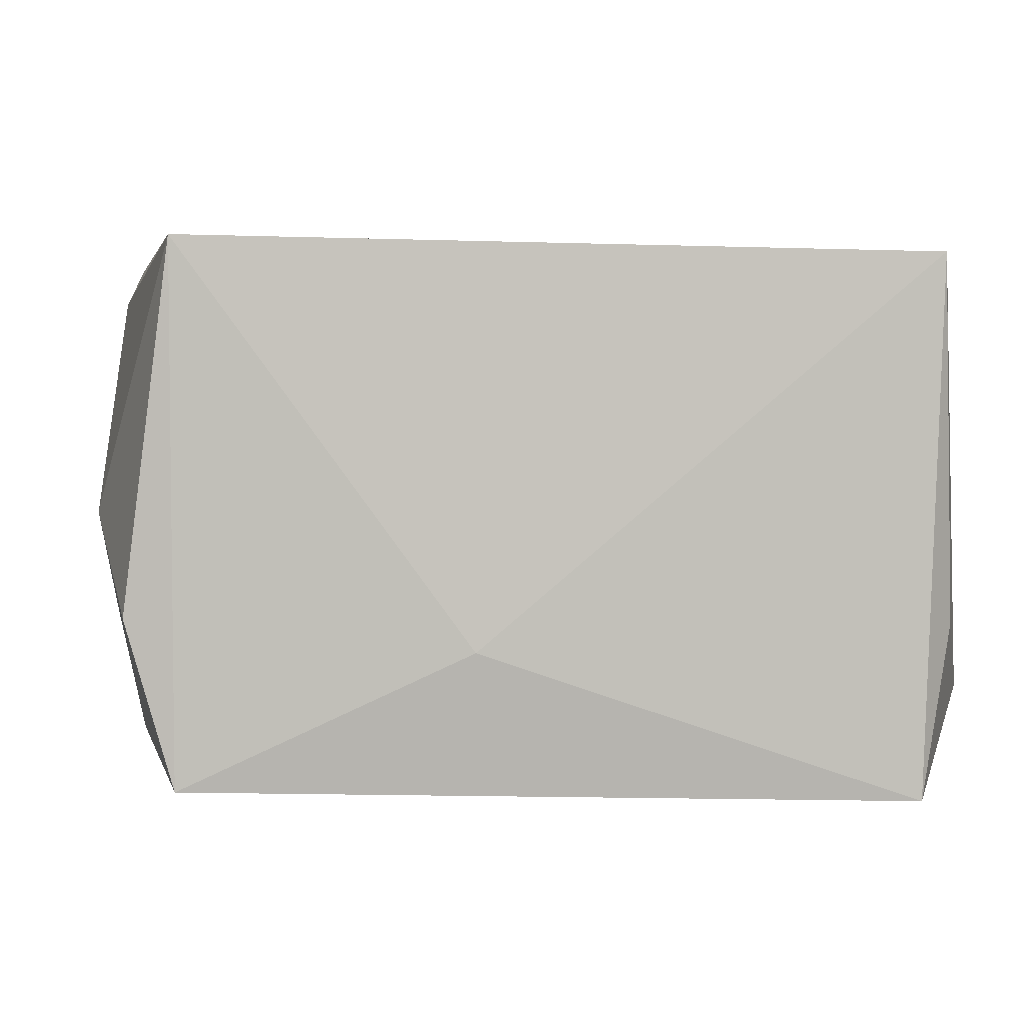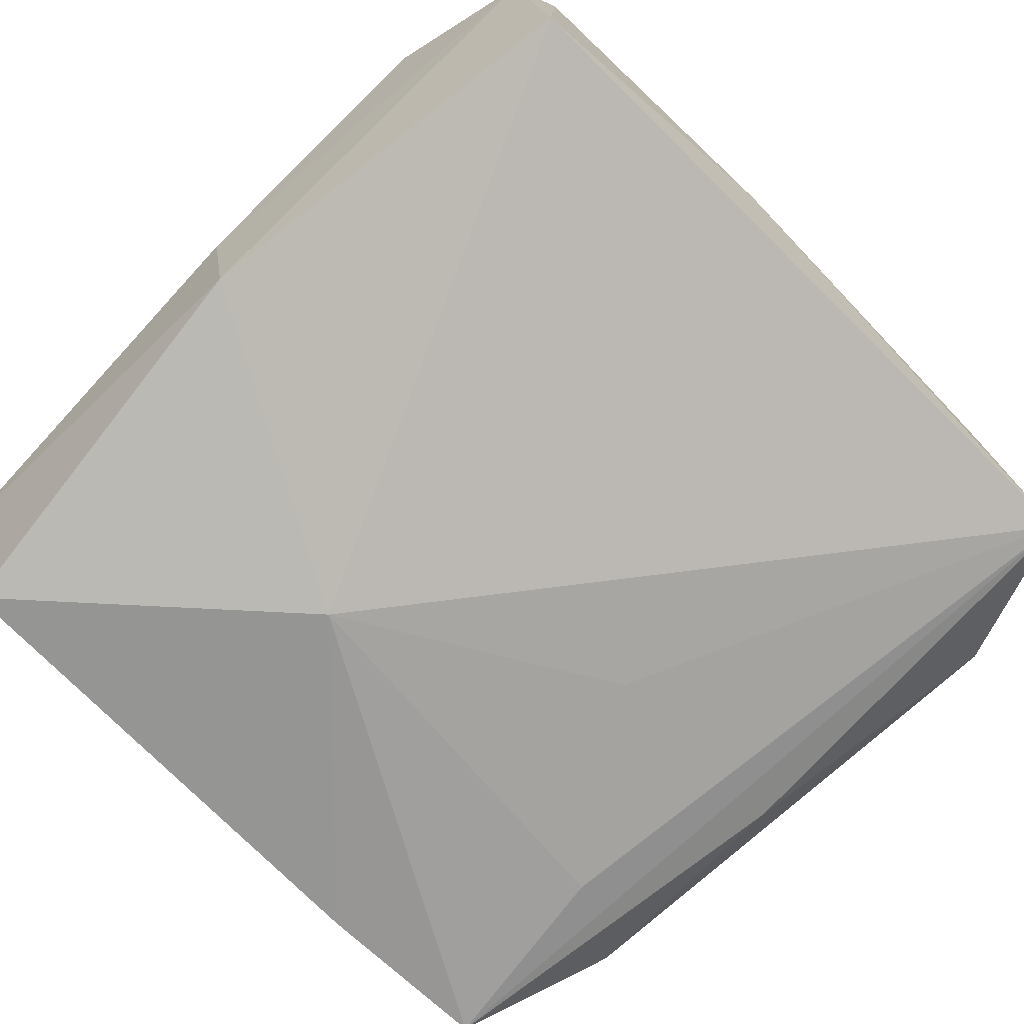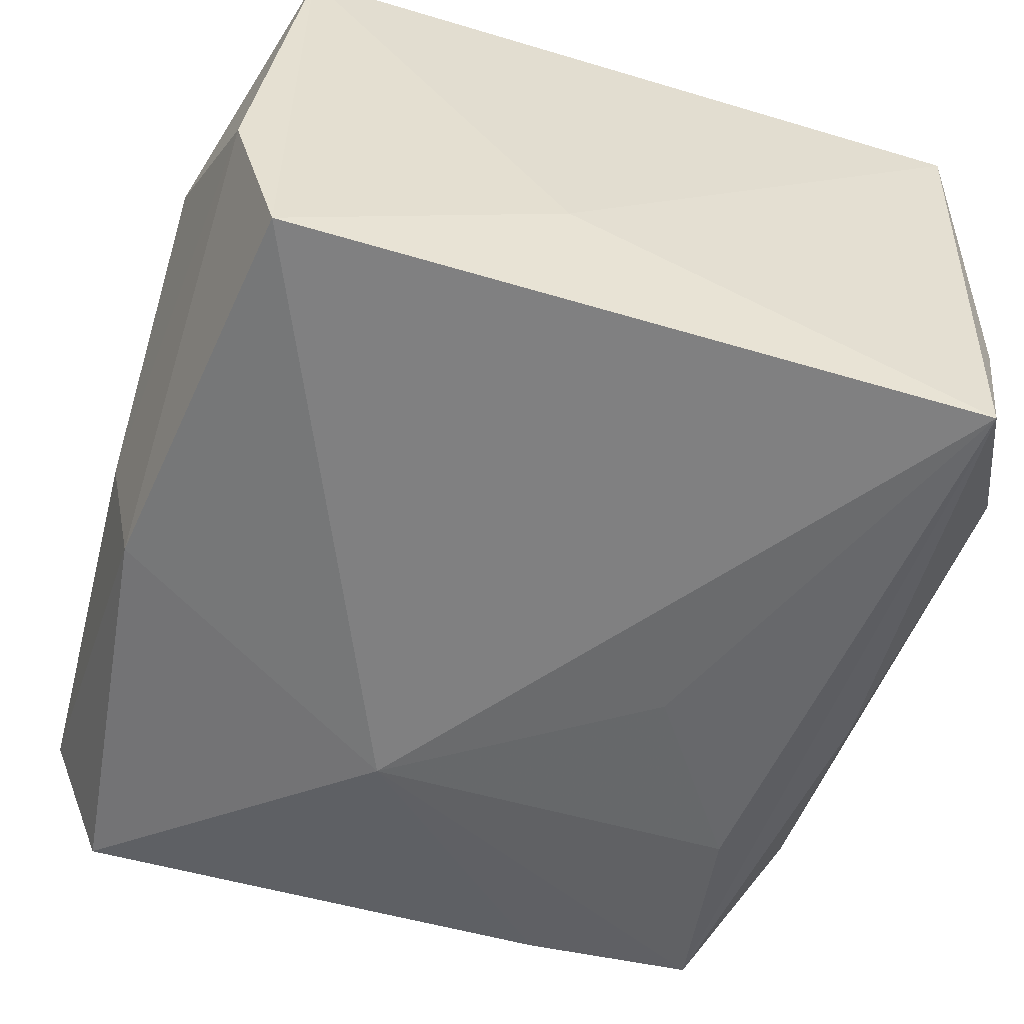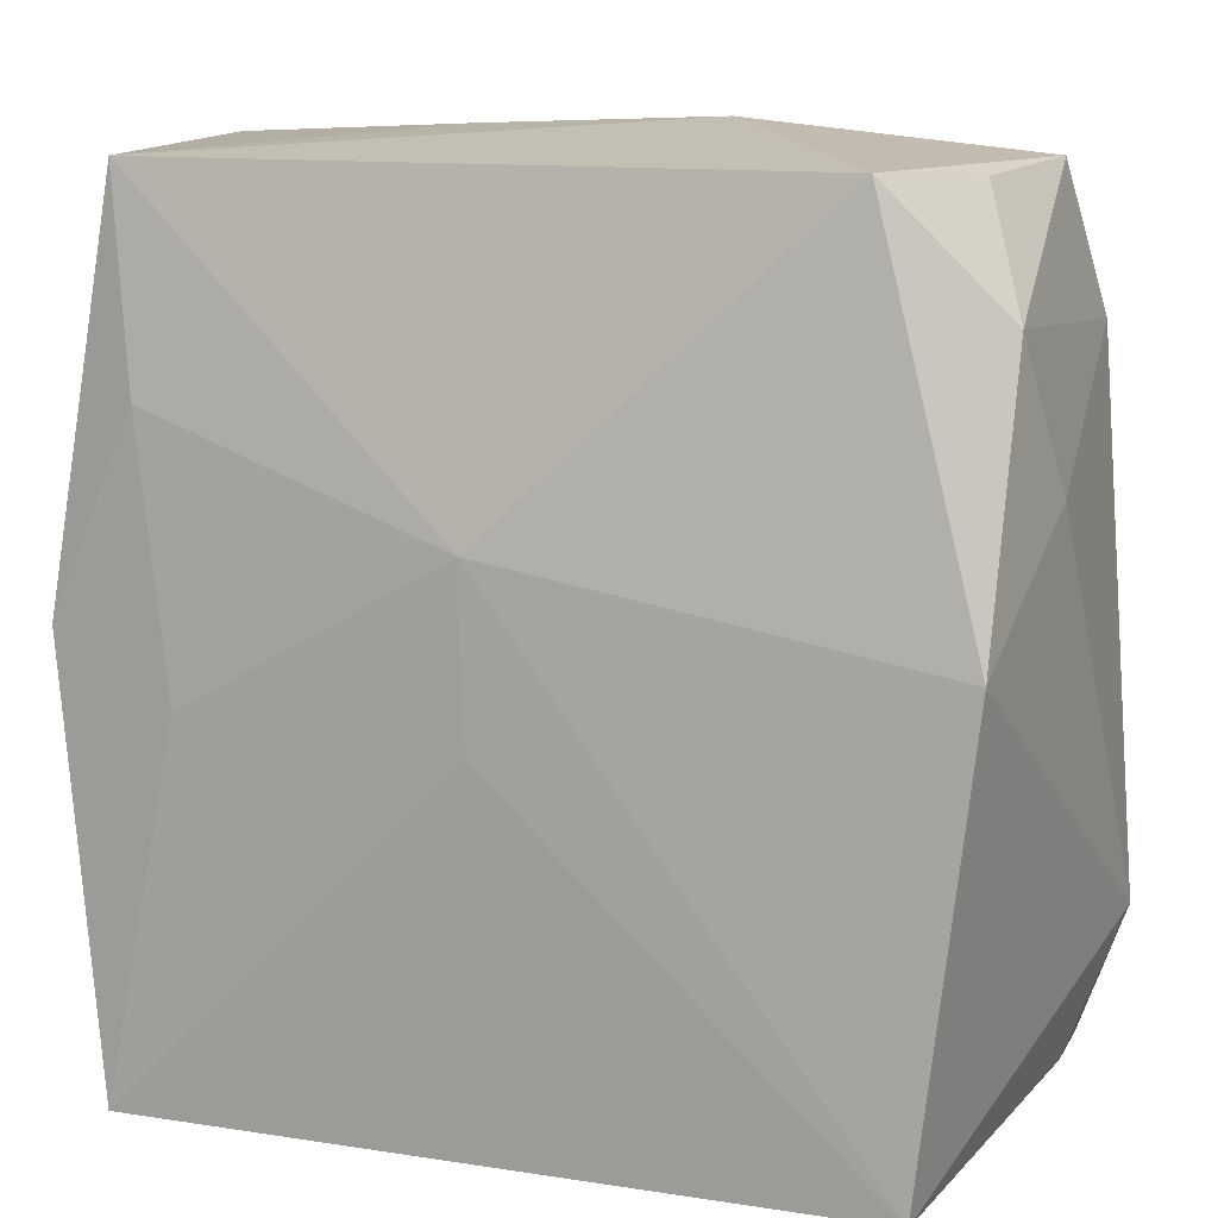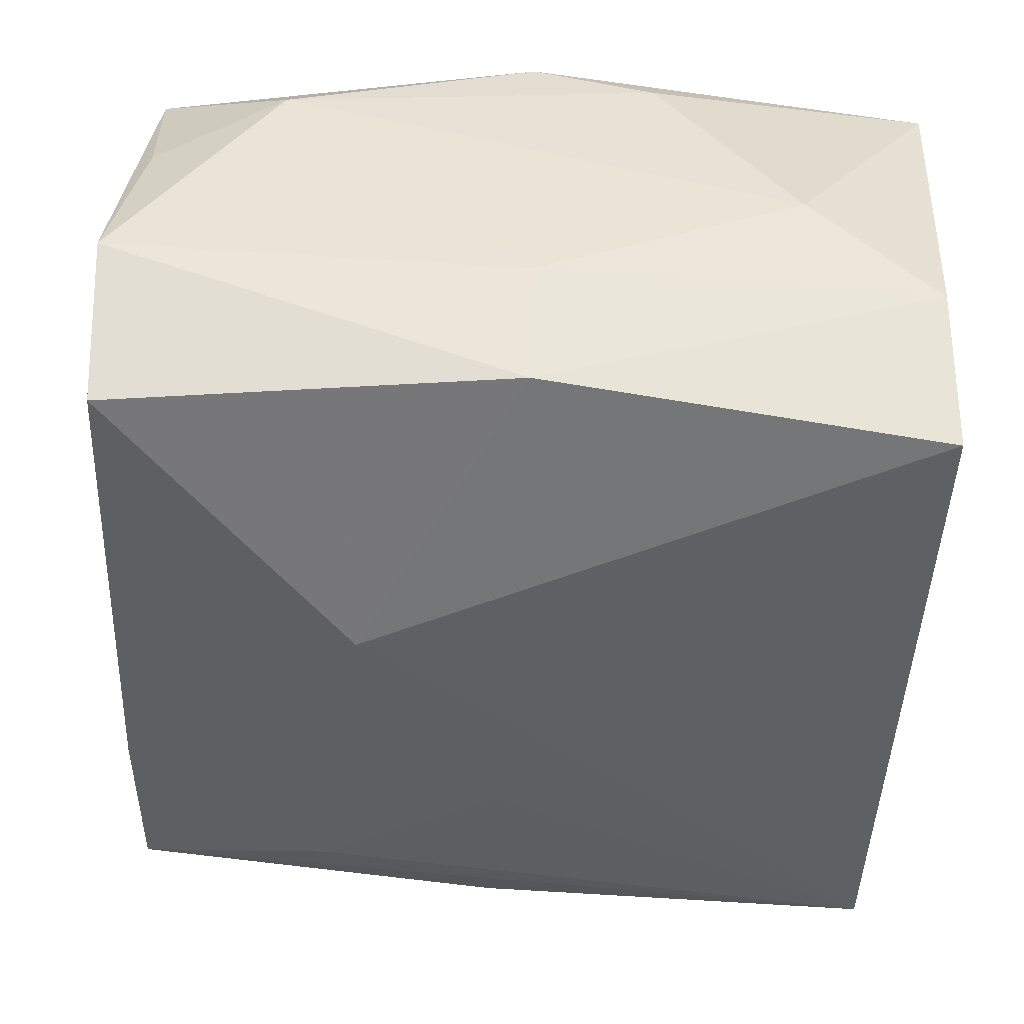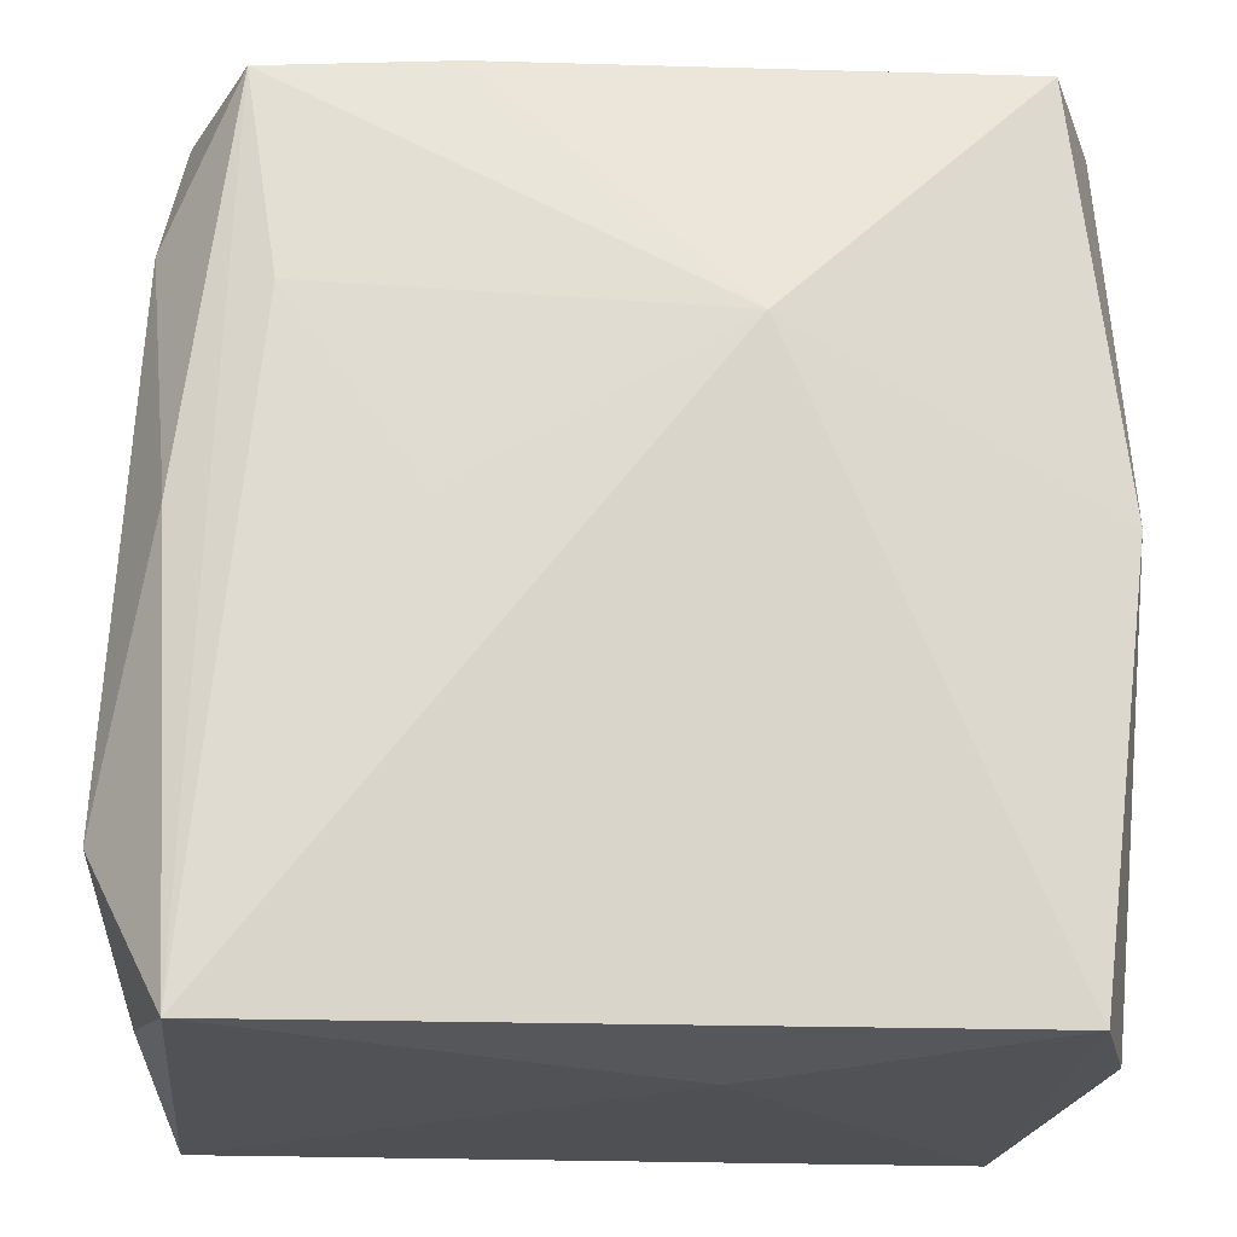
<metadata>
{"format":"obj","ext":"obj","renderer":"f3d","projection":"perspective","resolution":1024,"background":"white","views":[{"elev":1.7,"azim":-5.3,"up":"+Z"},{"elev":-78.6,"azim":-45.0,"up":"+Z"},{"elev":-55.8,"azim":-17.1,"up":"+Z"},{"elev":8.2,"azim":24.7,"up":"+Y"},{"elev":-45.5,"azim":-93.0,"up":"+Z"},{"elev":-19.2,"azim":175.7,"up":"+Y"}]}
</metadata>
<code>
v -0.01788 0.01176 0.01618
v -0.02424 0.02527 -0.004816
v 0.02549 -0.01467 -0.01032
v -0.02053 -0.0233 -0.0149
v 0.02381 0.01567 -0.009249
v 0.02567 0.007798 0.004029
v 0.0224 0.001035 -0.01419
v 0.02198 0.02276 0.005011
v 0.000556 -0.004275 0.0167
v -0.004098 -0.02457 -0.007285
v 0.008866 0.02448 -0.0143
v 0.02502 0.01596 0.009253
v 0.02212 -0.02457 0.01484
v 0.02114 -0.02359 -0.01592
v 0.0005179 0.005307 0.01709
v -0.0207 -0.02457 0.01546
v -0.0236 0.0008312 -0.01415
v 0.02311 -0.02221 -0.005996
v 0.01002 0.001013 -0.01642
v -0.02068 0.02493 -0.01414
v -0.006906 0.02549 0.0005127
v -0.02418 0.01563 0.01003
v -0.01954 0.02376 0.01513
v 0.02537 0.0006196 0.01496
v 0.007224 0.02571 0.0002721
v 0.02265 0.02377 -0.005255
v 0.0176 0.01195 -0.0152
v 0.01939 0.02286 0.01378
v -0.005512 0.009995 -0.0177
v -0.02351 0.0003992 0.01528
v -0.02241 0.02346 0.005994
v -0.01578 -0.003317 0.01638
v -0.02523 0.0007151 -0.006739
v -0.02523 -0.01518 0.0002345
v -0.02406 -0.006963 0.01269
v -0.02331 -0.02315 -0.005375
v 0.01941 0.02387 -0.01409
f 14 13 10
f 15 13 24
f 29 14 4
f 4 14 10
f 3 24 13
f 6 24 3
f 29 37 27
f 27 37 14
f 13 14 18
f 18 3 13
f 14 3 18
f 6 3 5
f 14 37 7
f 7 3 14
f 37 5 7
f 7 5 3
f 23 21 2
f 19 14 29
f 29 27 19
f 19 27 14
f 12 24 6
f 6 5 12
f 15 23 1
f 1 32 15
f 9 13 15
f 16 4 10
f 10 13 16
f 13 9 16
f 15 32 16
f 16 9 15
f 24 12 28
f 28 23 15
f 15 24 28
f 26 5 37
f 26 12 5
f 34 16 35
f 22 34 35
f 32 1 30
f 30 16 32
f 30 1 23
f 35 16 30
f 23 22 30
f 30 22 35
f 11 37 29
f 29 20 11
f 8 28 12
f 12 26 8
f 8 26 28
f 28 26 25
f 25 21 23
f 23 28 25
f 25 11 20
f 25 26 37
f 37 11 25
f 25 2 21
f 25 20 2
f 2 20 17
f 29 4 17
f 17 20 29
f 4 16 36
f 16 34 36
f 36 17 4
f 23 2 31
f 31 22 23
f 2 22 31
f 33 22 2
f 34 22 33
f 2 17 33
f 33 36 34
f 17 36 33

</code>
